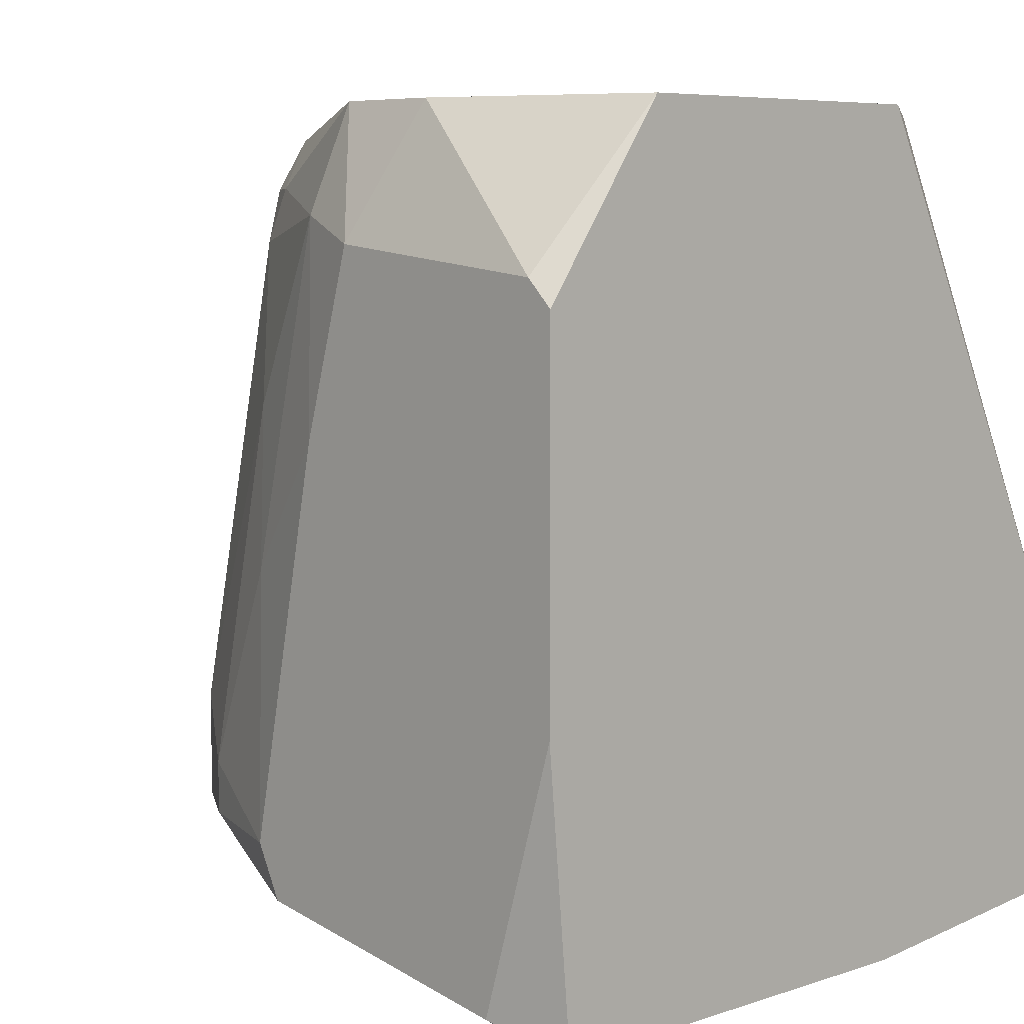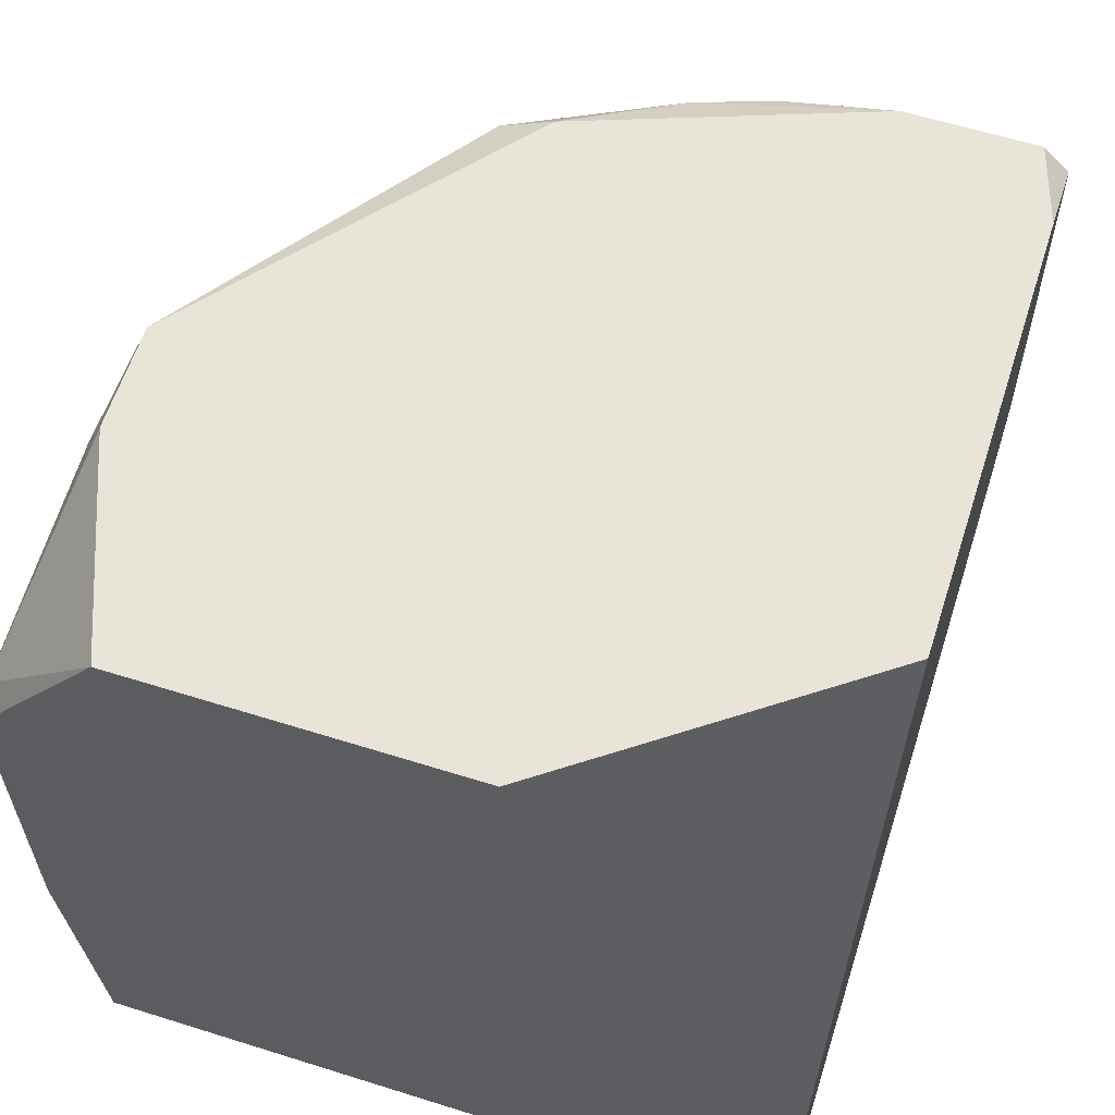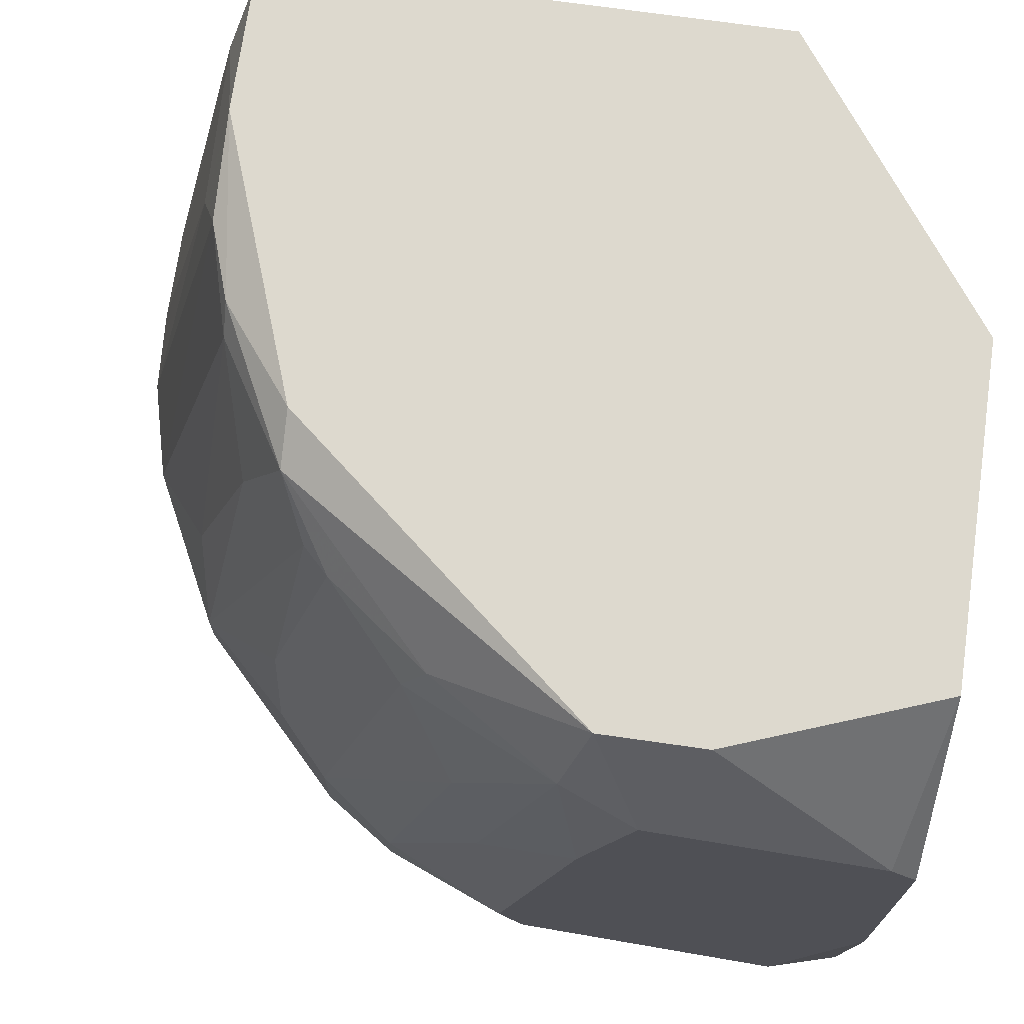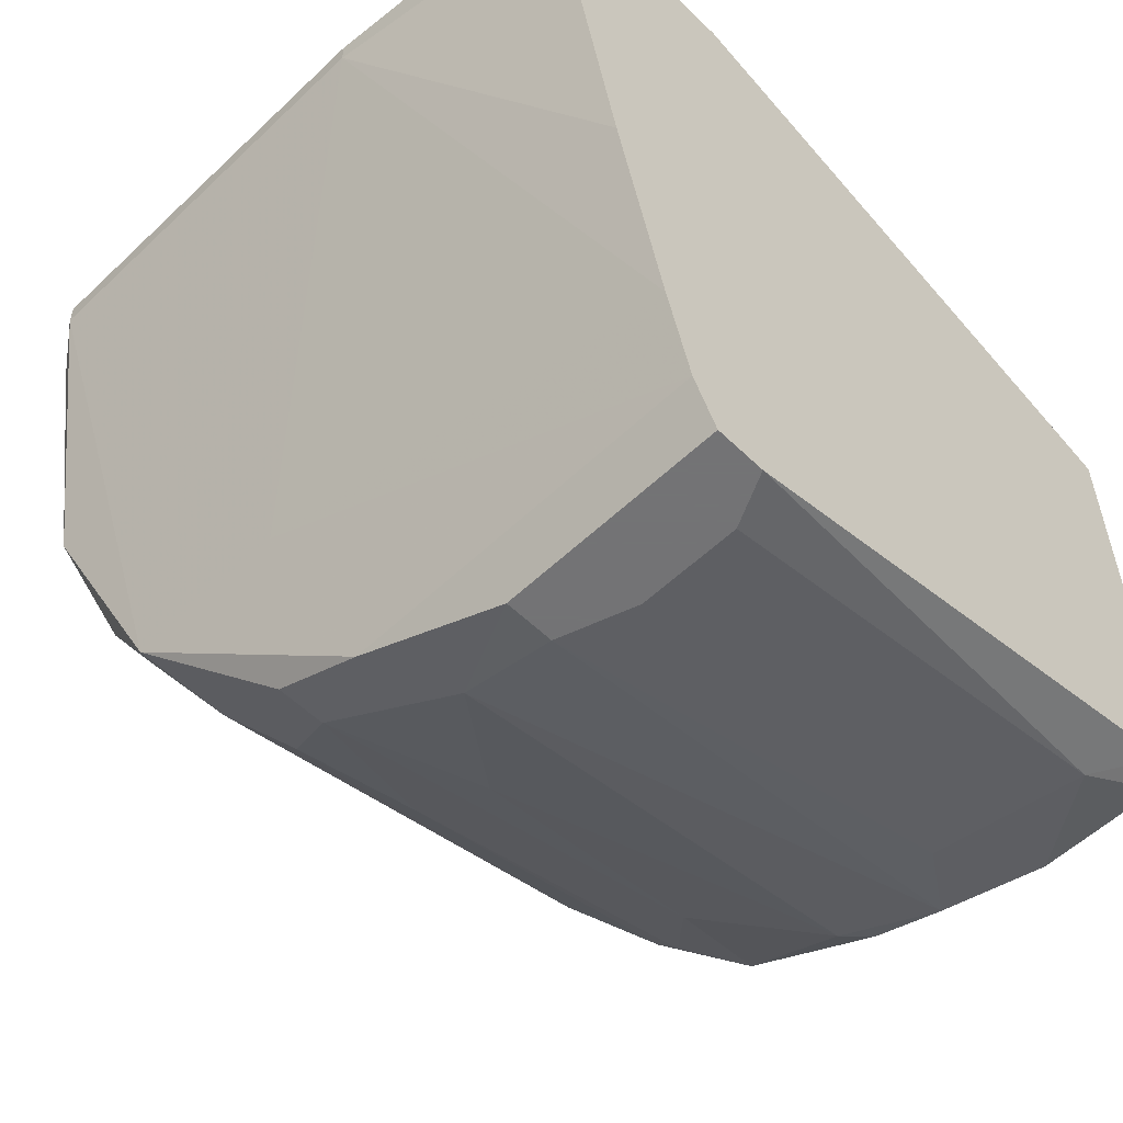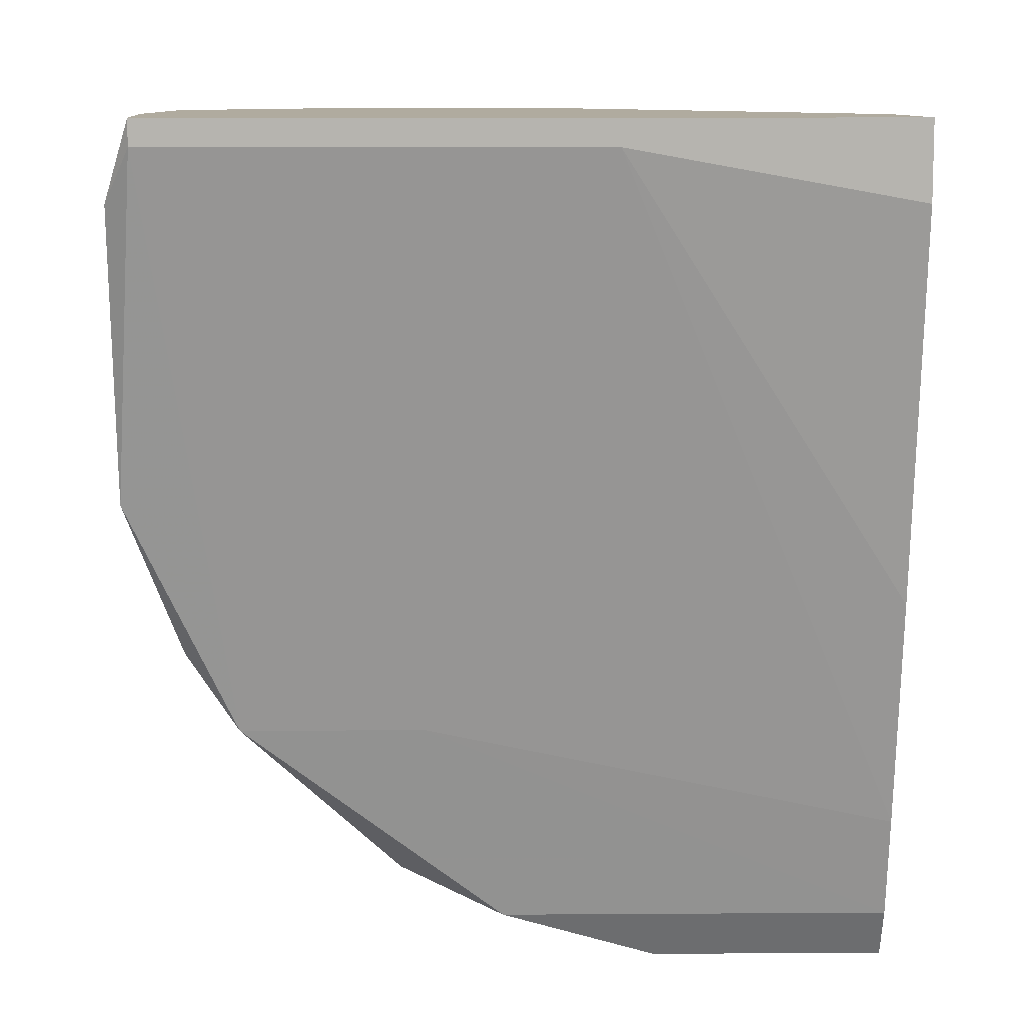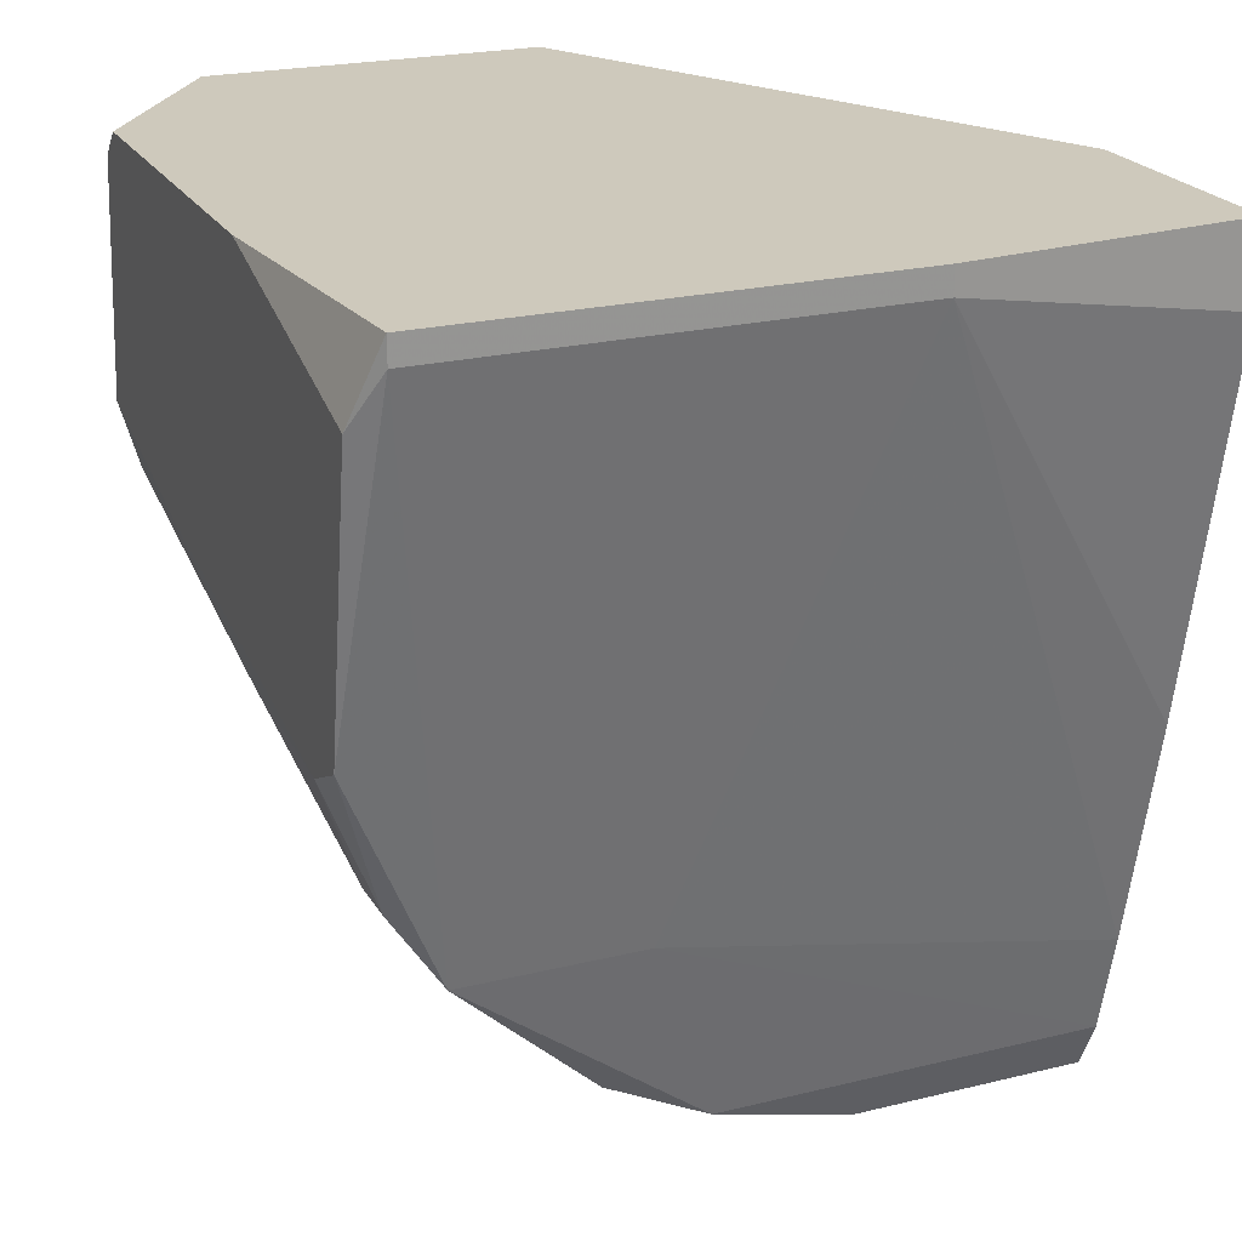
<metadata>
{"format":"obj","ext":"obj","renderer":"f3d","projection":"perspective","resolution":1024,"background":"white","views":[{"elev":6.5,"azim":135.5,"up":"+Z"},{"elev":60.6,"azim":-162.2,"up":"+Z"},{"elev":71.8,"azim":98.1,"up":"+Z"},{"elev":-56.0,"azim":-135.3,"up":"+Y"},{"elev":9.7,"azim":179.0,"up":"+Y"},{"elev":22.5,"azim":157.0,"up":"+Y"}]}
</metadata>
<code>
v 0.005261 -0.02155 0.003973
v 0.01334 -0.01795 0.003973
v 0.01334 -0.02244 -0.01757
v 0.01334 -0.02244 -0.01578
v -0.001922 -0.02244 0.002179
v -0.001922 -0.02604 -0.01398
v 0.01873 -0.01256 0.002179
v 0.01873 -0.01706 -0.01578
v 0.01873 -0.01706 -0.01937
v 0.01873 -0.01346 0.000381
v 0.003467 -0.02244 0.001281
v 0.02232 -0.007178 -0.005903
v 0.02232 0.000904 -0.02296
v 0.02232 -0.009873 -0.01937
v 0.02232 -0.008979 -0.02117
v 0.02232 -0.005382 0.000381
v 0.02232 0.0027 -0.000516
v 0.02232 0.003599 -0.001413
v 0.02232 0.003599 -0.01398
v 0.008856 -0.02064 0.003076
v -0.00282 -0.02155 0.004874
v 0.01604 -0.01615 0.002179
v 0.01604 -0.01885 -0.009495
v 0.01244 -0.01975 -0.000516
v 0.01244 -0.01706 -0.01937
v 0.01783 0.003599 0.004874
v 0.006161 0.0027 -0.02386
v 0.006161 0.003599 -0.02386
v 0.006161 0.003599 0.004874
v 0.004364 -0.02604 -0.01668
v 0.004364 -0.02604 -0.01488
v 0.02142 -0.01077 -0.01039
v 0.02142 0.0027 -0.02386
v 0.02142 0.003599 -0.02386
v 0.02142 -0.008077 0.001281
v 0.01154 -0.01795 0.004874
v 0.01154 -0.02244 -0.01039
v 0.007956 -0.02513 -0.01488
v 0.007956 -0.02064 0.003973
v 0.009748 -0.02424 -0.01757
v 0.01693 -0.01885 -0.01398
v -0.00372 -0.02424 -0.01757
v -0.00372 0.000904 -0.02296
v -0.00372 -0.01885 0.004874
v -0.00372 -0.02155 0.003973
v -0.00372 -0.02604 -0.01668
v -0.00372 -0.02604 -0.01488
v -0.00372 -0.01256 -0.02027
v -0.00372 -0.003587 0.004874
v -0.00372 0.003599 -0.02296
v -0.00372 0.003599 -0.01488
v -0.00372 -0.02064 -0.01847
v 0.01514 -0.01706 0.002179
v 0.001669 -0.02155 0.004874
v 0.001669 -0.02604 -0.01398
v 0.02053 -0.007178 0.004874
v 0.02053 -0.01167 -0.005006
v 0.02053 -0.01436 -0.01757
v 0.02053 -0.01436 -0.01937
v 0.02053 -0.003587 0.004874
f 32 14 12
f 29 26 28
f 26 29 21
f 29 28 50
f 50 42 49
f 21 29 49
f 28 26 34
f 26 21 56
f 34 26 18
f 29 50 51
f 50 49 51
f 49 29 51
f 49 42 47
f 49 47 45
f 50 28 27
f 28 34 27
f 47 30 31
f 15 18 16
f 56 35 16
f 18 15 13
f 56 21 36
f 42 50 43
f 50 27 43
f 8 9 58
f 56 36 2
f 36 39 2
f 31 30 38
f 30 42 40
f 42 9 40
f 38 30 40
f 26 56 60
f 56 16 60
f 42 43 52
f 15 16 14
f 45 47 5
f 21 45 5
f 11 31 1
f 31 38 1
f 15 9 33
f 27 34 33
f 9 27 33
f 13 15 33
f 34 13 33
f 47 31 55
f 31 11 55
f 11 5 55
f 34 18 19
f 13 34 19
f 18 13 19
f 42 30 46
f 30 47 46
f 47 42 46
f 18 26 17
f 16 18 17
f 26 60 17
f 60 16 17
f 43 27 48
f 27 52 48
f 52 43 48
f 2 39 20
f 24 2 20
f 39 1 20
f 1 38 20
f 8 58 57
f 35 10 57
f 10 8 57
f 36 21 54
f 39 36 54
f 21 5 54
f 5 11 54
f 1 39 54
f 11 1 54
f 4 38 3
f 40 9 3
f 38 40 3
f 38 4 37
f 4 24 37
f 24 20 37
f 20 38 37
f 58 14 32
f 35 57 32
f 57 58 32
f 22 2 53
f 24 4 53
f 2 24 53
f 4 23 53
f 23 22 53
f 35 56 7
f 2 22 7
f 56 2 7
f 22 10 7
f 10 35 7
f 21 49 44
f 49 45 44
f 45 21 44
f 9 8 41
f 10 22 41
f 8 10 41
f 23 4 41
f 22 23 41
f 3 9 41
f 4 3 41
f 9 15 59
f 58 9 59
f 15 14 59
f 14 58 59
f 5 47 6
f 47 55 6
f 55 5 6
f 9 42 25
f 27 9 25
f 42 52 25
f 52 27 25
f 16 35 12
f 14 16 12
f 35 32 12

</code>
